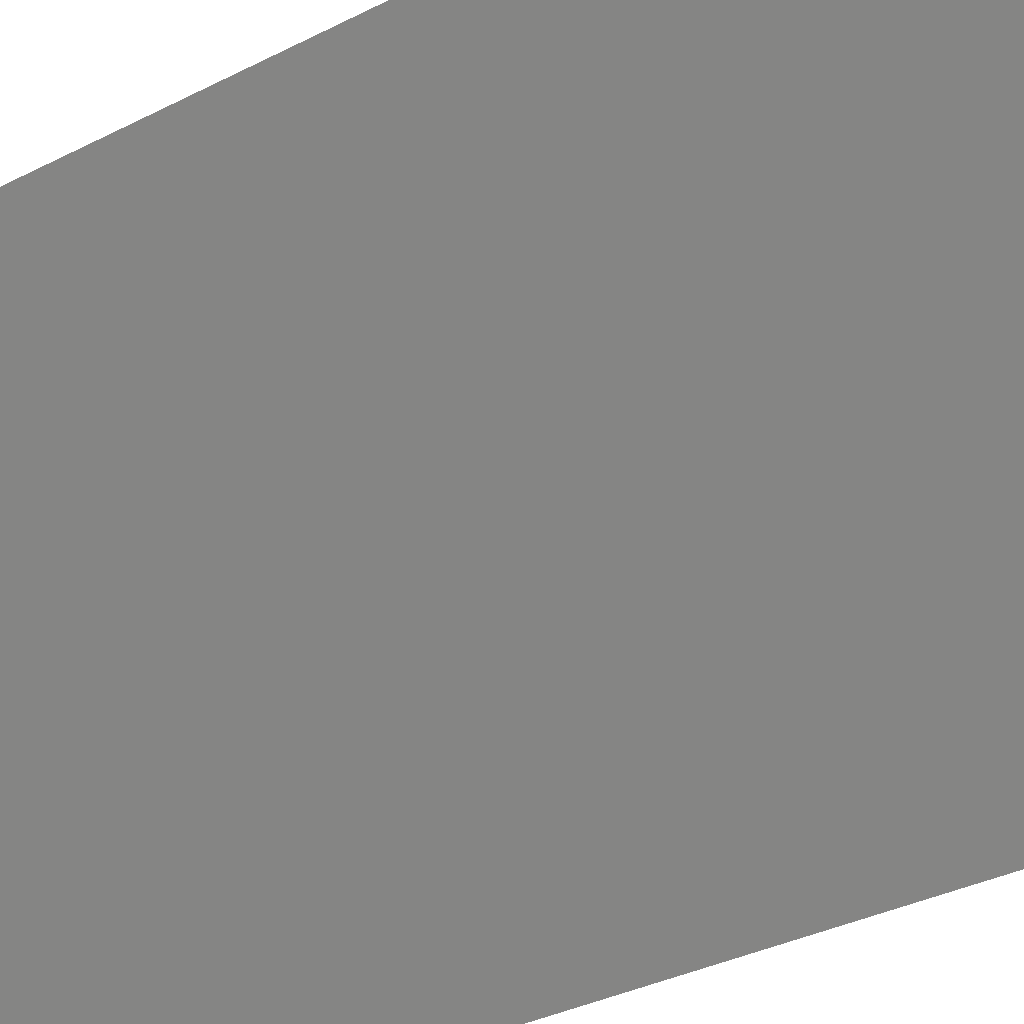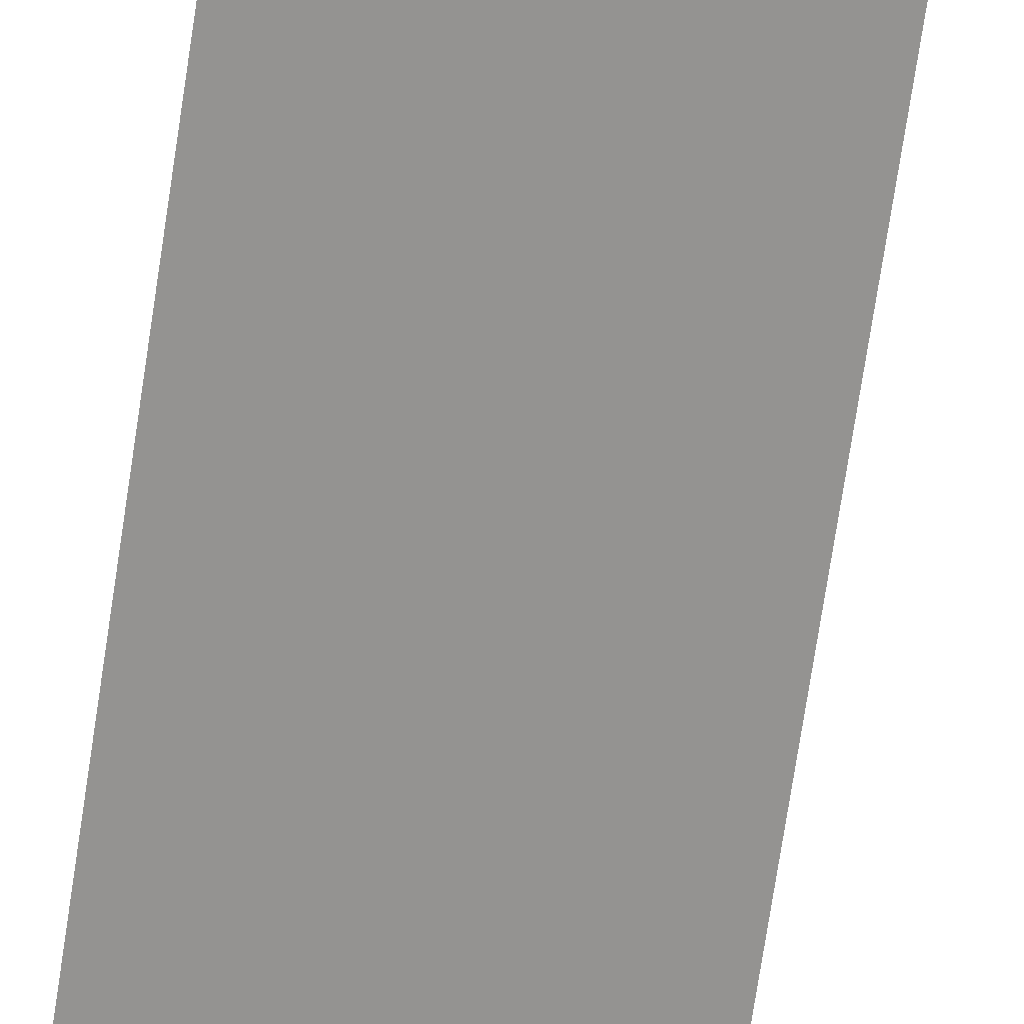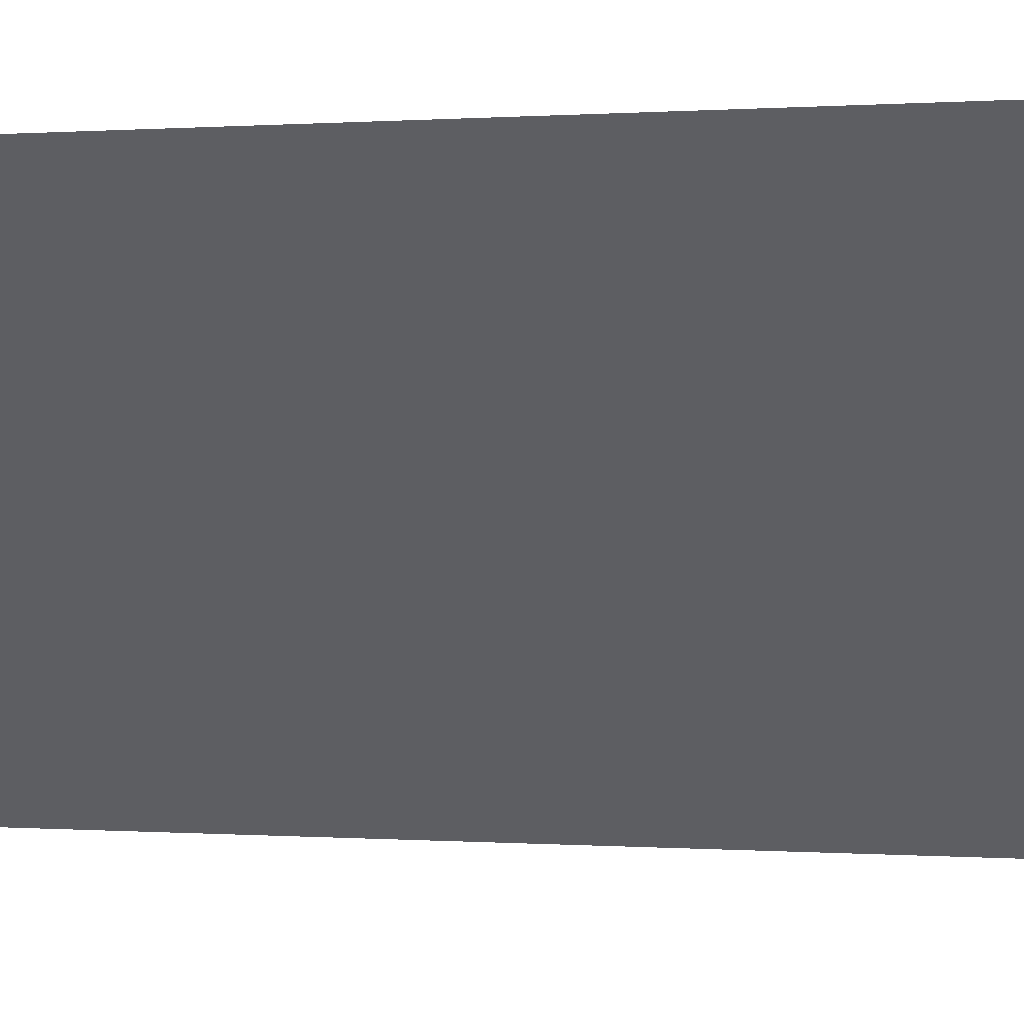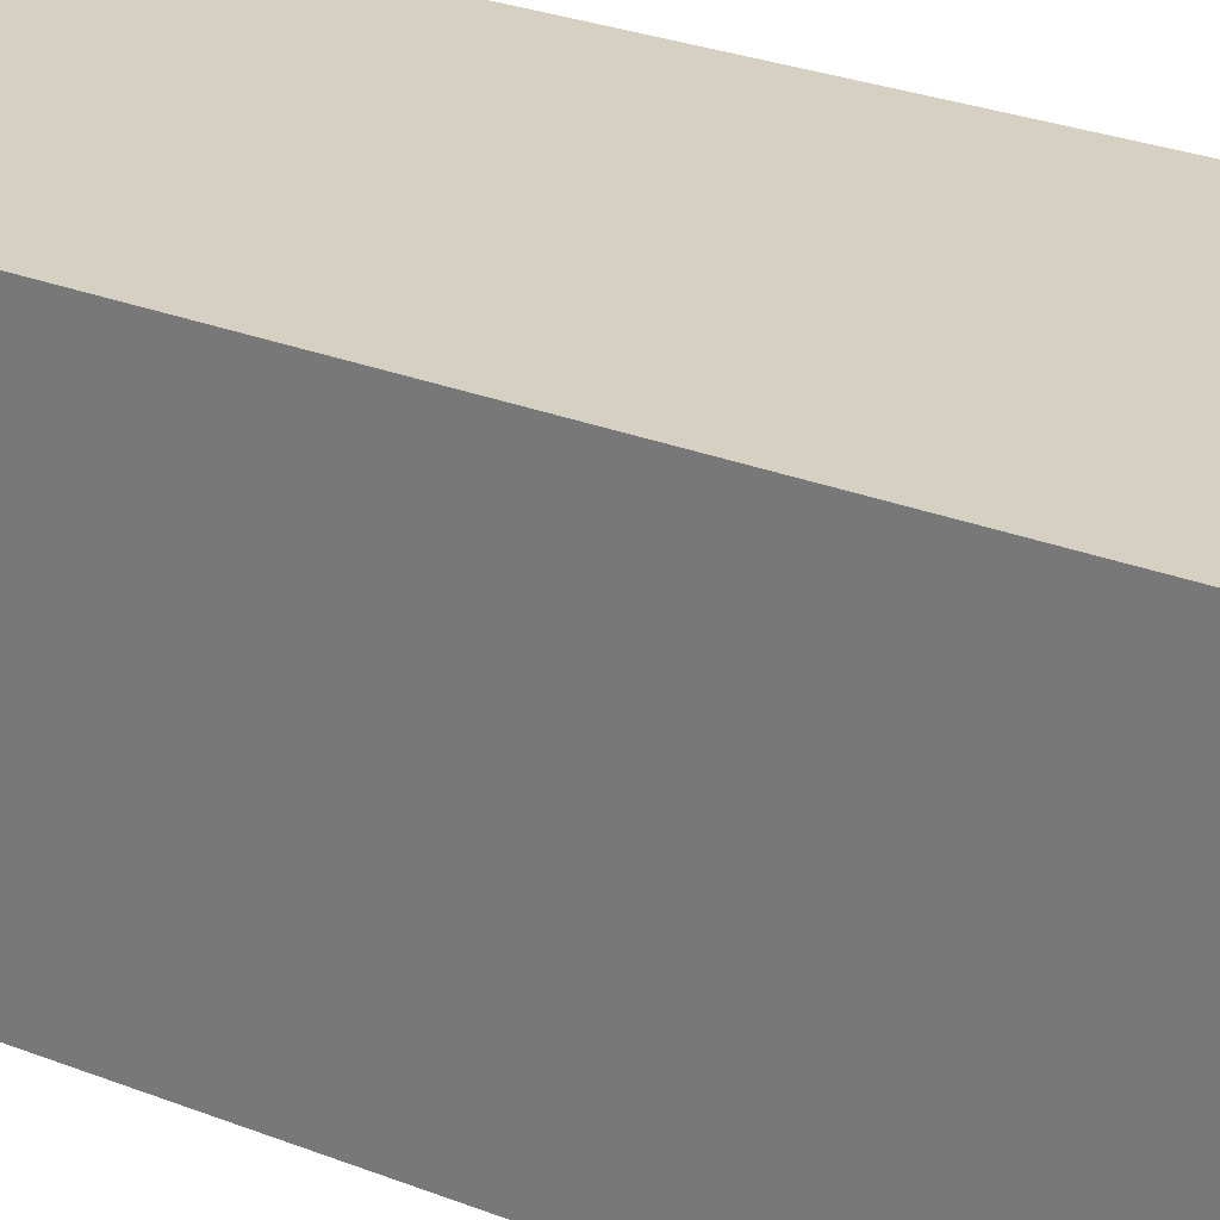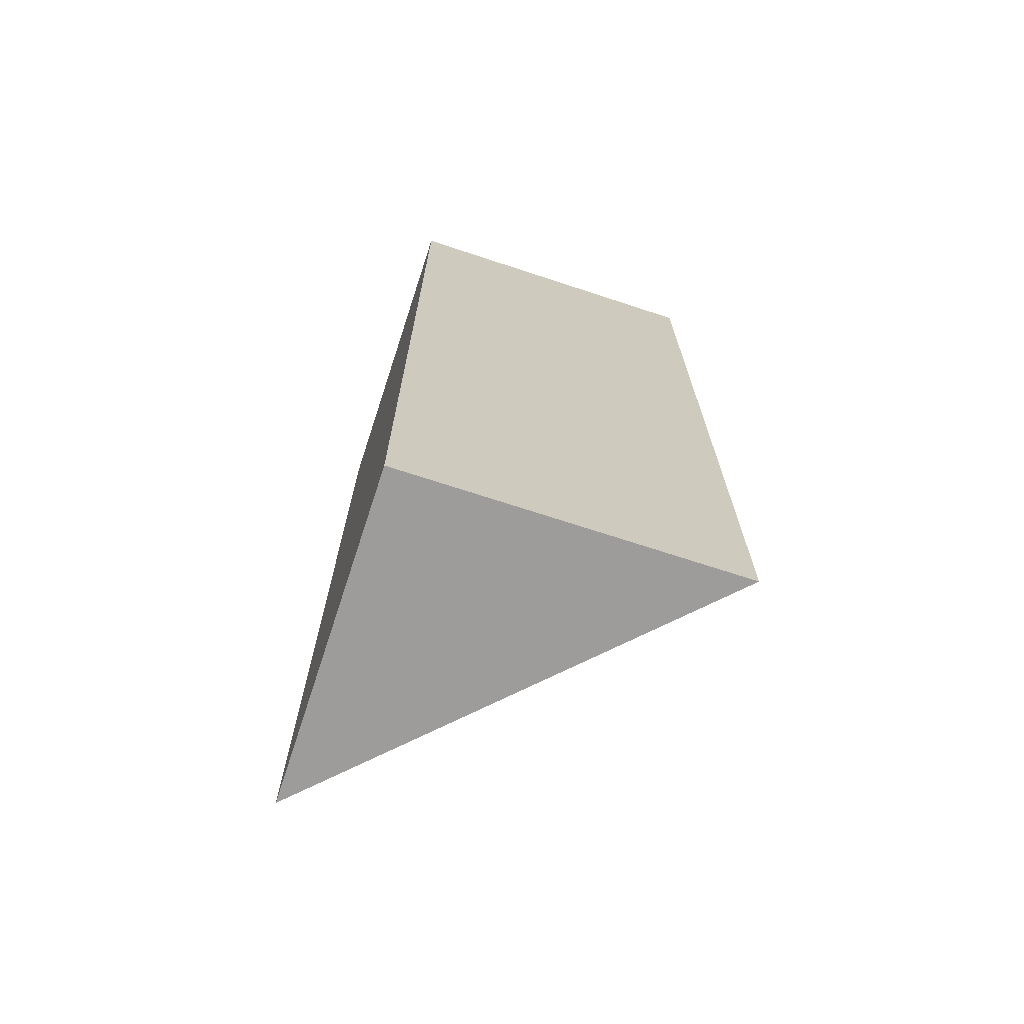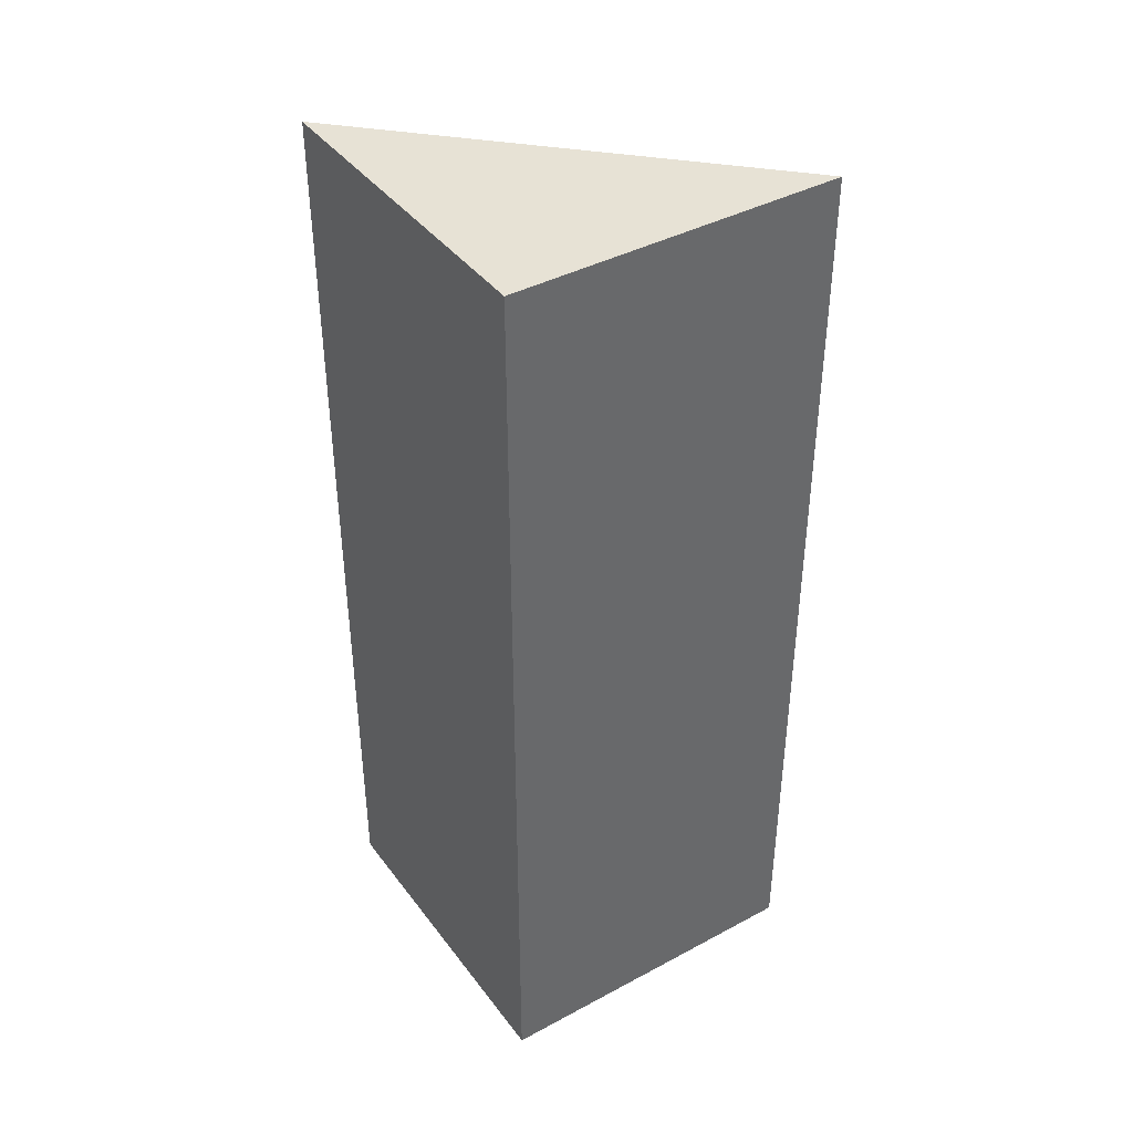
<metadata>
{"format":"obj","ext":"obj","renderer":"f3d","projection":"perspective","resolution":1024,"background":"white","views":[{"elev":-29.4,"azim":-51.5,"up":"+Z"},{"elev":-78.7,"azim":171.2,"up":"+Z"},{"elev":0.2,"azim":-68.6,"up":"+Z"},{"elev":26.5,"azim":122.1,"up":"+Z"},{"elev":-70.2,"azim":71.8,"up":"+Y"},{"elev":40.5,"azim":56.7,"up":"+Y"}]}
</metadata>
<code>
g Mesh1 Grey_Cliff_Corner_Green_Top Model
v 0.78 0 -0
v 0 0 -0
v 0.78 0 -0.78
f 1 2 3
v 0.78 2.2 -0
f 4 2 1
v 0 2.2 -0
f 2 4 5
v 0.78 2.2 -0.78
f 6 5 4
f 6 2 5
f 2 6 3
f 4 3 6
f 3 4 1

</code>
